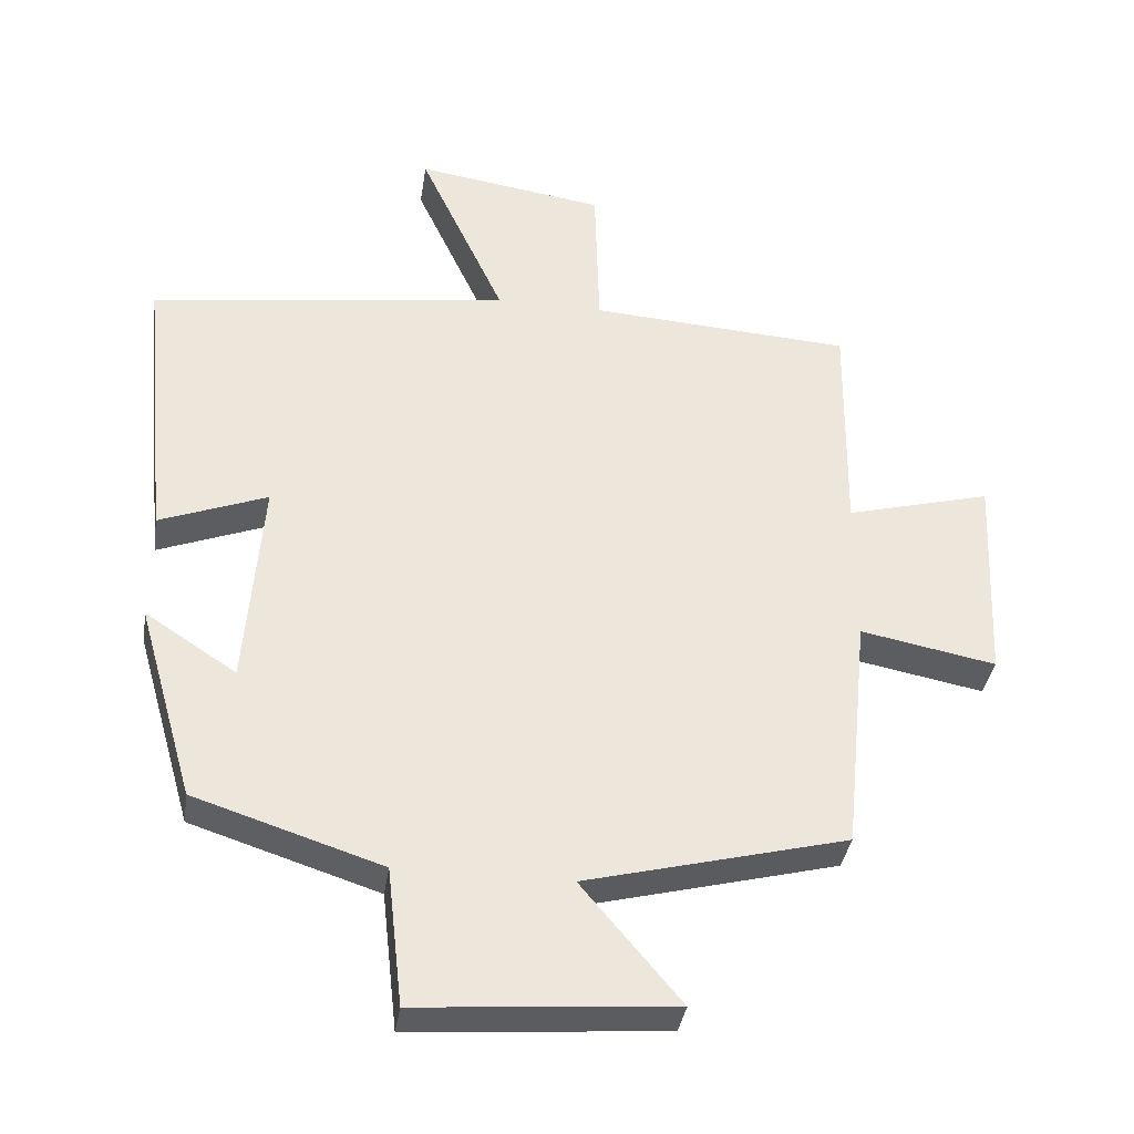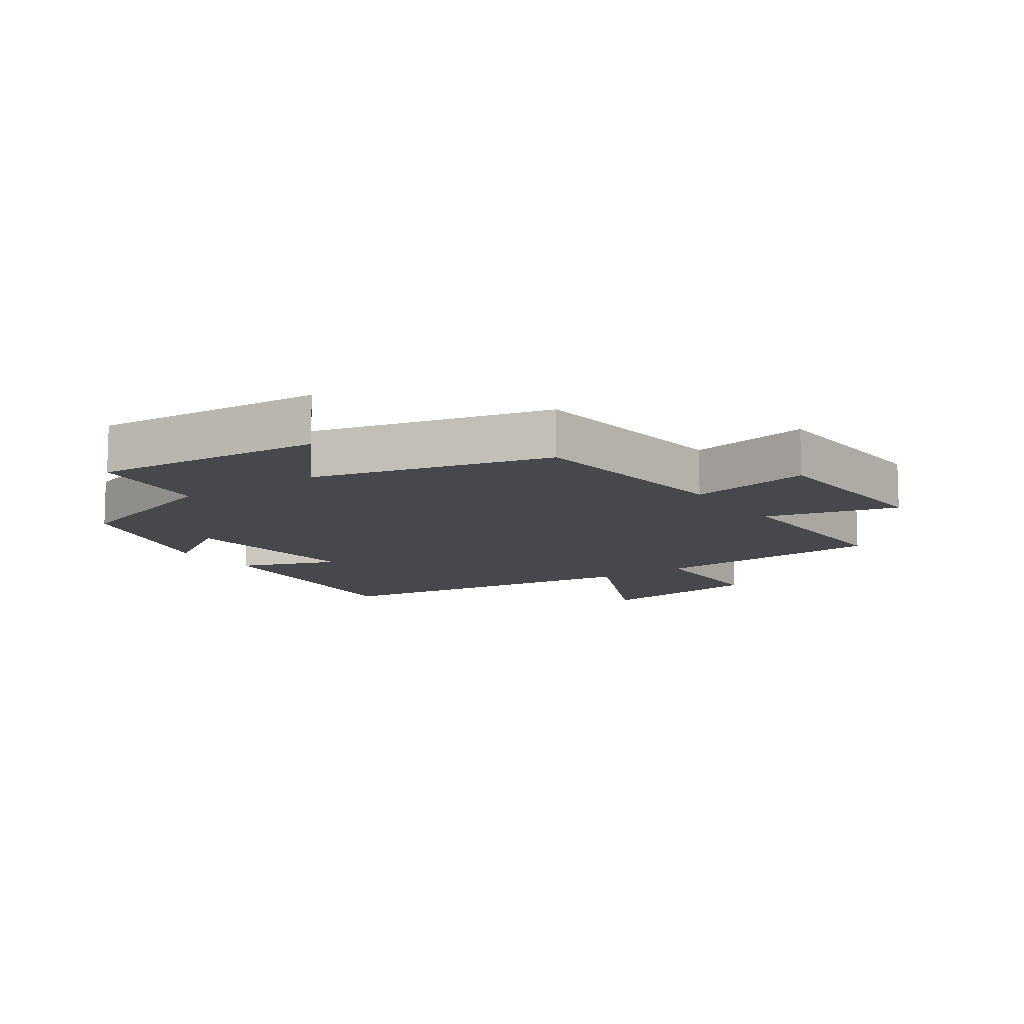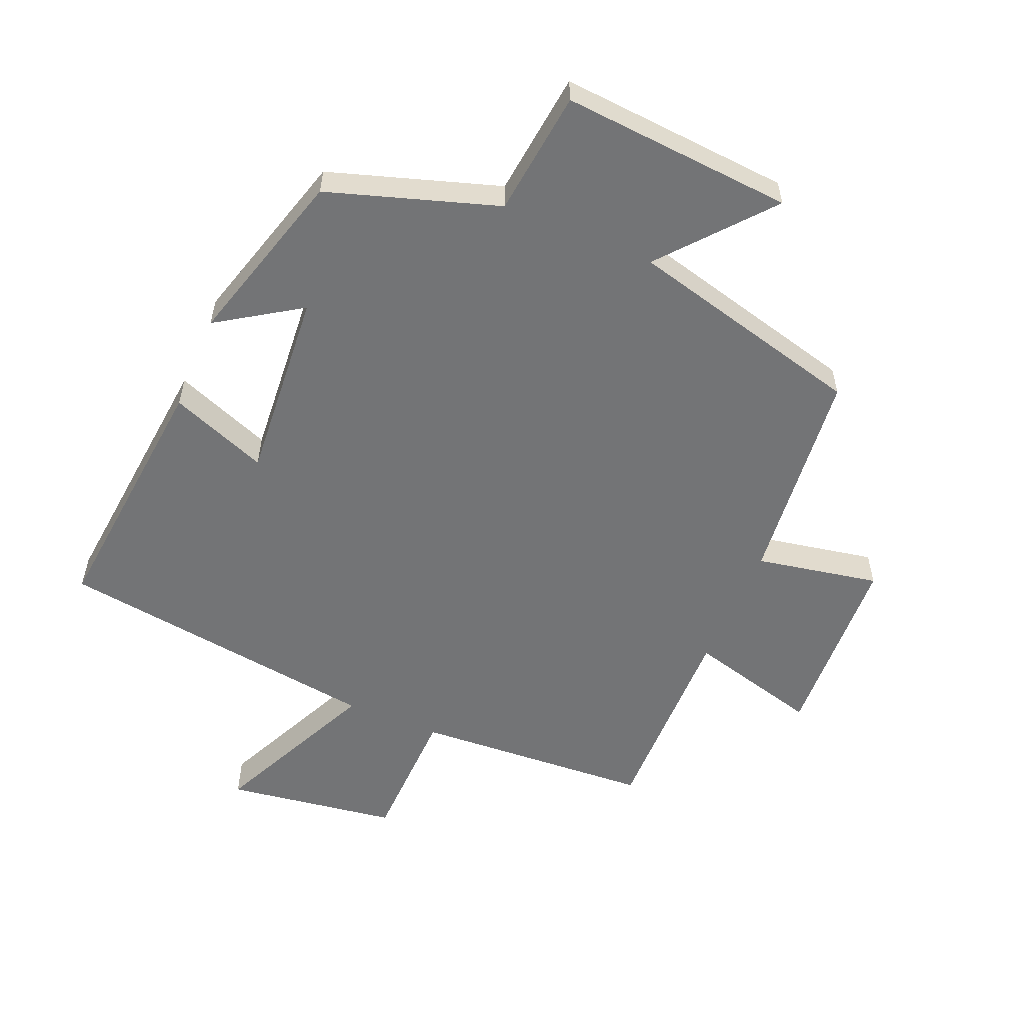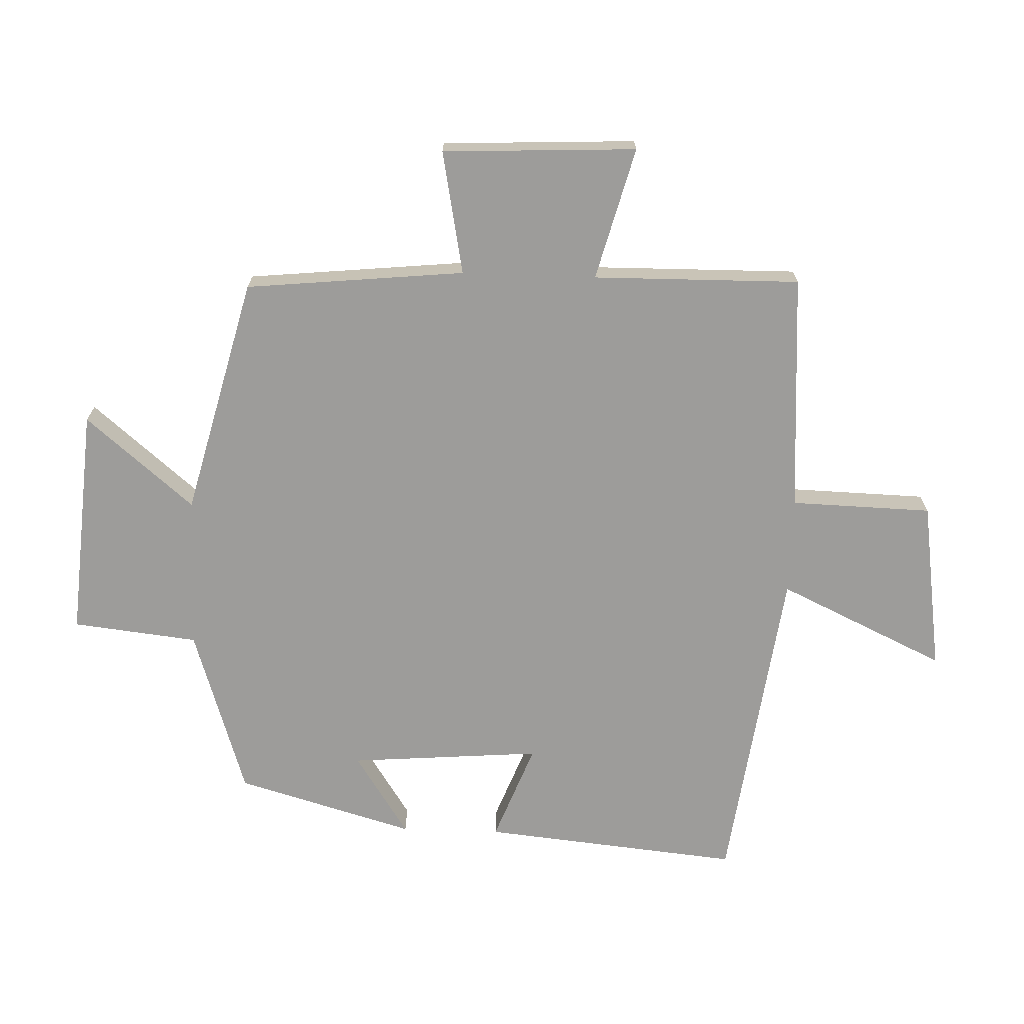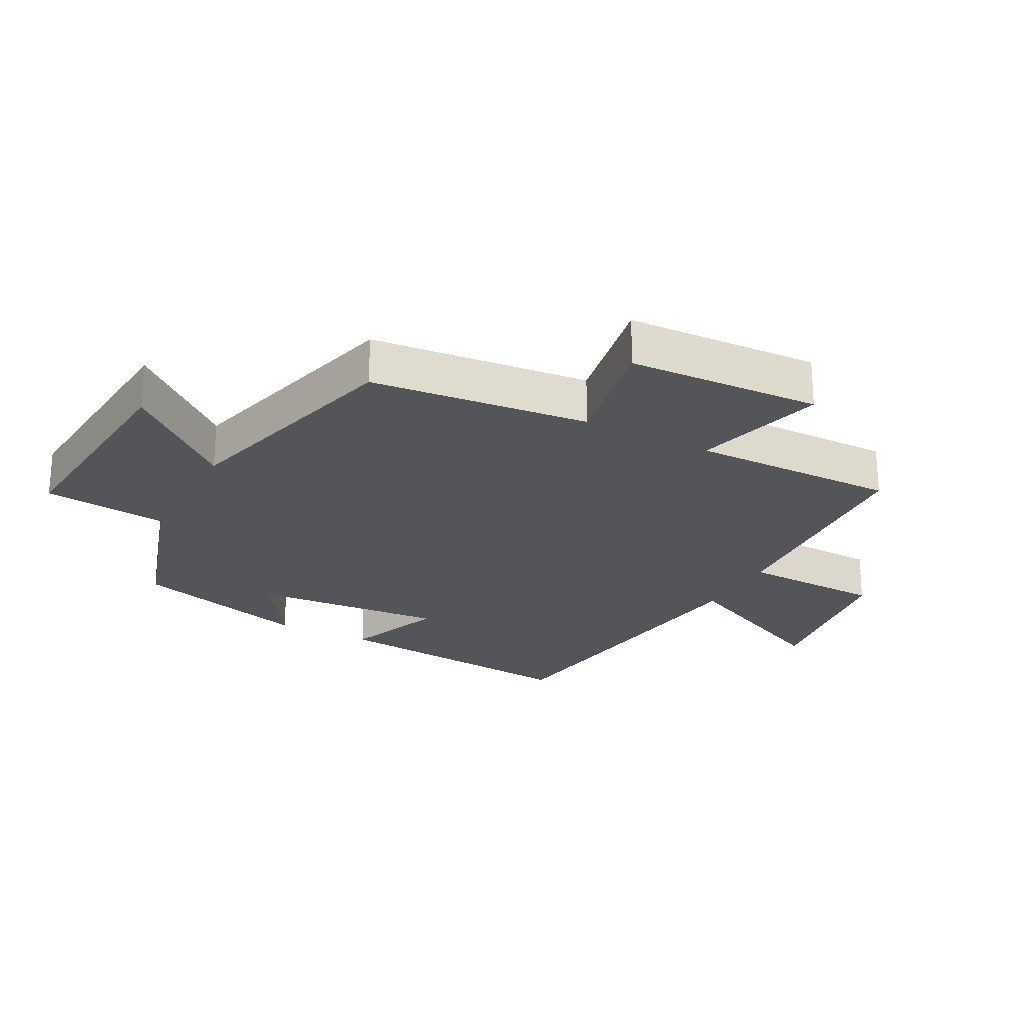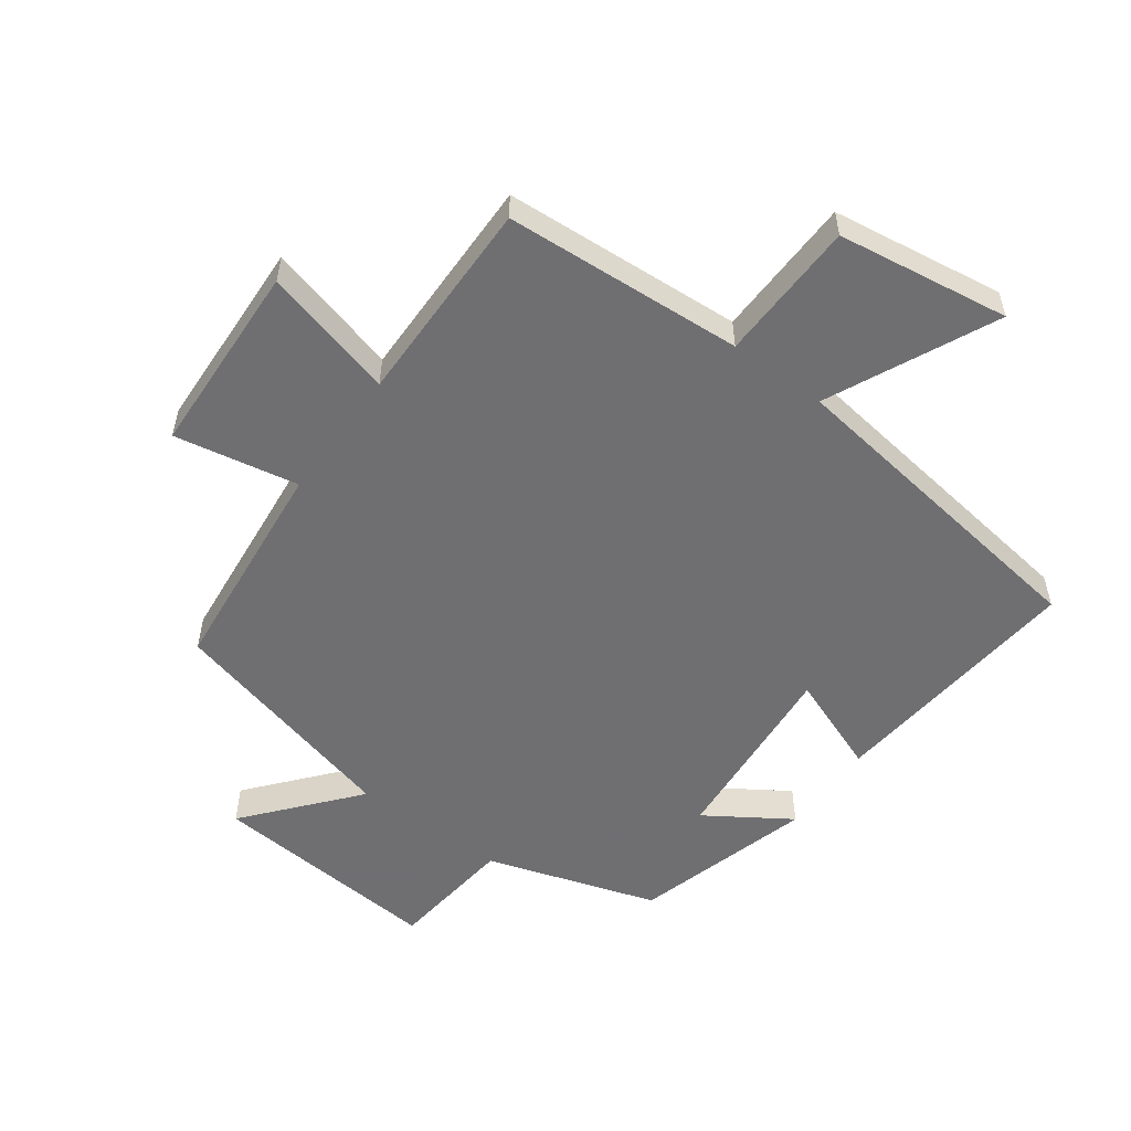
<metadata>
{"format":"obj","ext":"obj","renderer":"f3d","projection":"perspective","resolution":1024,"background":"white","views":[{"elev":-36.4,"azim":171.5,"up":"+Z"},{"elev":-11.2,"azim":-145.2,"up":"+Y"},{"elev":-56.1,"azim":157.1,"up":"+Y"},{"elev":-70.2,"azim":-92.0,"up":"+Y"},{"elev":-24.0,"azim":-118.0,"up":"+Y"},{"elev":-54.7,"azim":-36.2,"up":"+Y"}]}
</metadata>
<code>
v -0.465 0.07 -0.405
v -0.5 0.07 -0.061
v -0.694 0.07 -0.098
v -0.708 0.07 0.206
v -0.5 0.07 0.151
v -0.504 0.07 0.476
v -0.129 0.07 0.5
v -0.123 0.07 0.722
v 0.147 0.07 0.762
v 0.025 0.07 0.5
v 0.54 0.07 0.43
v 0.5 0.07 0.024
v 0.346 0.07 0.083
v 0.37 0.07 -0.219
v 0.5 0.07 -0.134
v 0.42 0.07 -0.414
v 0.153 0.07 -0.5
v 0.131 0.07 -0.697
v -0.233 0.07 -0.669
v -0.091 0.07 -0.5
v -0.465 0 -0.405
v -0.5 0 -0.061
v -0.694 0 -0.098
v -0.708 0 0.206
v -0.5 0 0.151
v -0.504 0 0.476
v -0.129 0 0.5
v -0.123 0 0.722
v 0.147 0 0.762
v 0.025 0 0.5
v 0.54 0 0.43
v 0.5 0 0.024
v 0.346 0 0.083
v 0.37 0 -0.219
v 0.5 0 -0.134
v 0.42 0 -0.414
v 0.153 0 -0.5
v 0.131 0 -0.697
v -0.233 0 -0.669
v -0.091 0 -0.5
f 17 18 19 20
f 17 20 1 2
f 14 15 16 17
f 13 14 17 2
f 10 11 12 13
f 10 13 2
f 7 8 9 10
f 5 6 7 10
f 5 10 2 3
f 3 4 5
f 40 39 38 37
f 22 21 40 37
f 37 36 35 34
f 22 37 34 33
f 33 32 31 30
f 22 33 30
f 30 29 28 27
f 30 27 26 25
f 23 22 30 25
f 25 24 23
f 1 21 22 2
f 2 22 23 3
f 3 23 24 4
f 4 24 25 5
f 5 25 26 6
f 6 26 27 7
f 7 27 28 8
f 8 28 29 9
f 9 29 30 10
f 10 30 31 11
f 11 31 32 12
f 12 32 33 13
f 13 33 34 14
f 14 34 35 15
f 15 35 36 16
f 16 36 37 17
f 17 37 38 18
f 18 38 39 19
f 19 39 40 20
f 20 40 21 1

</code>
